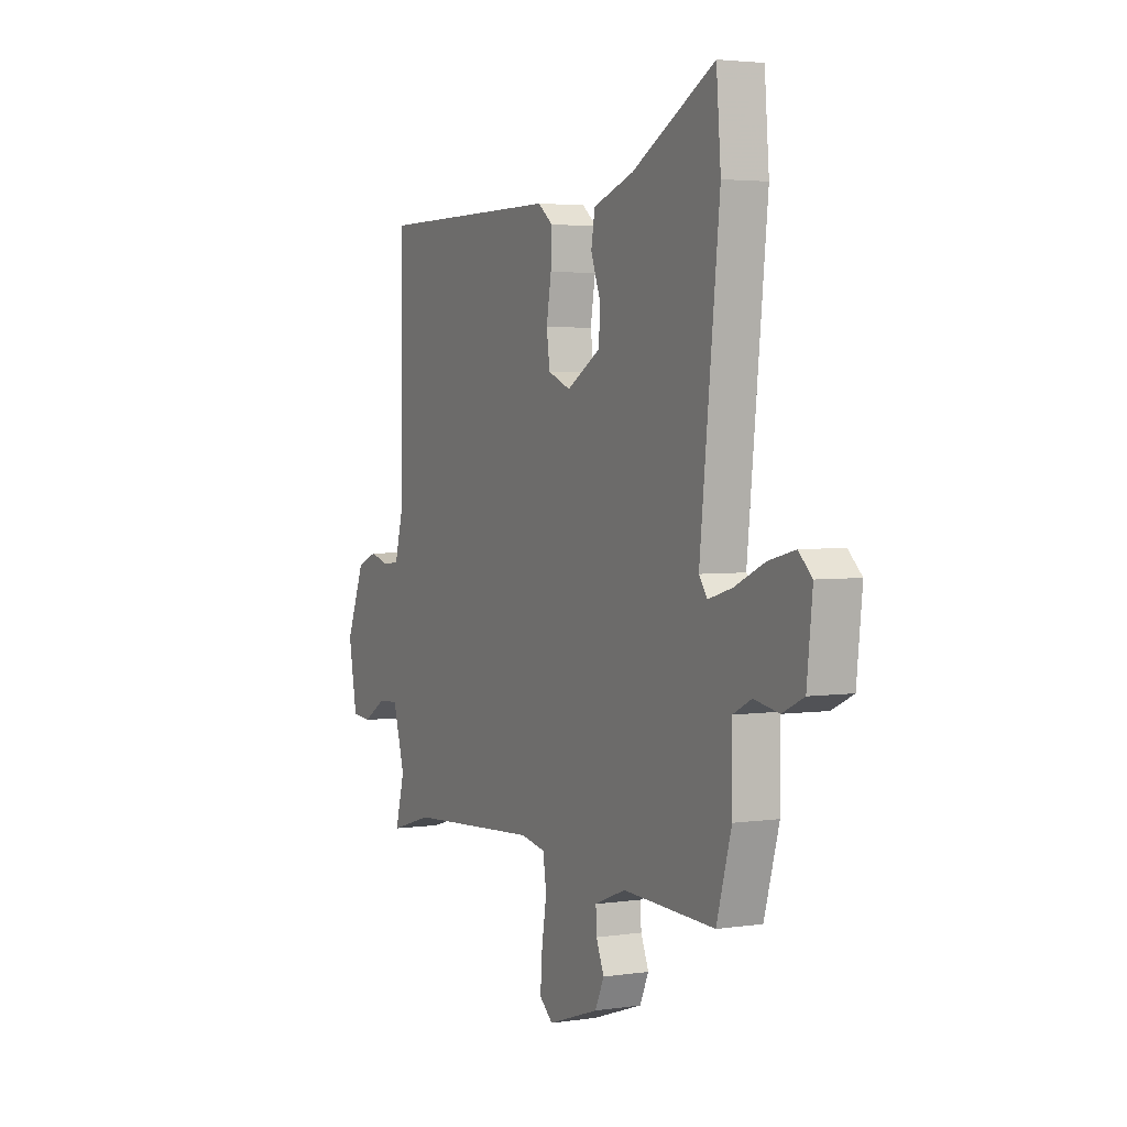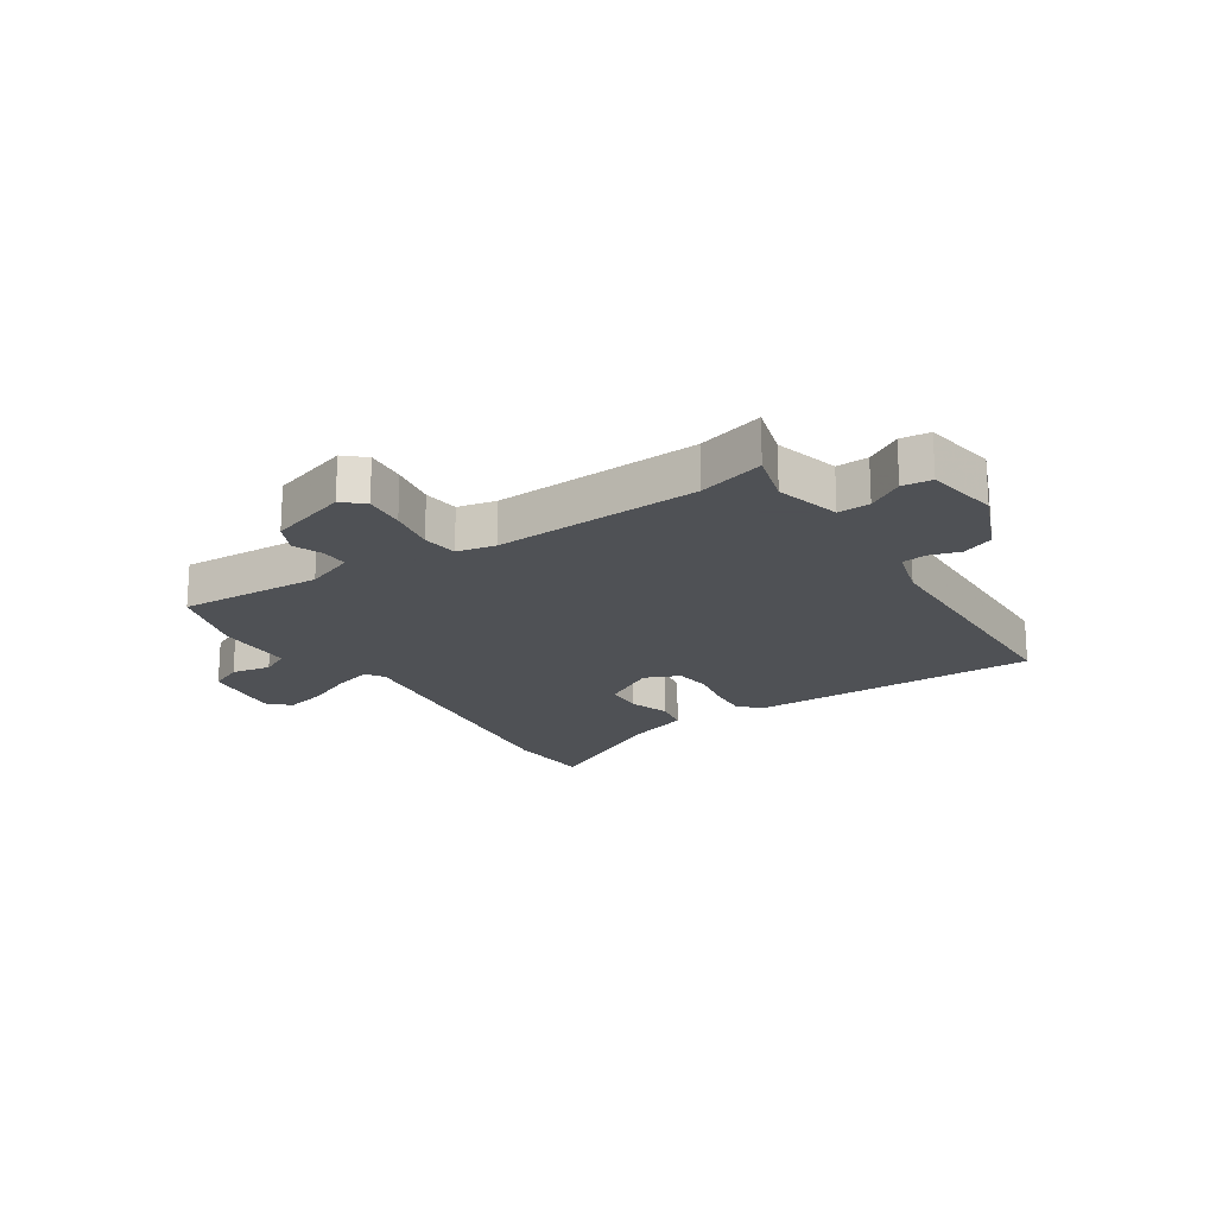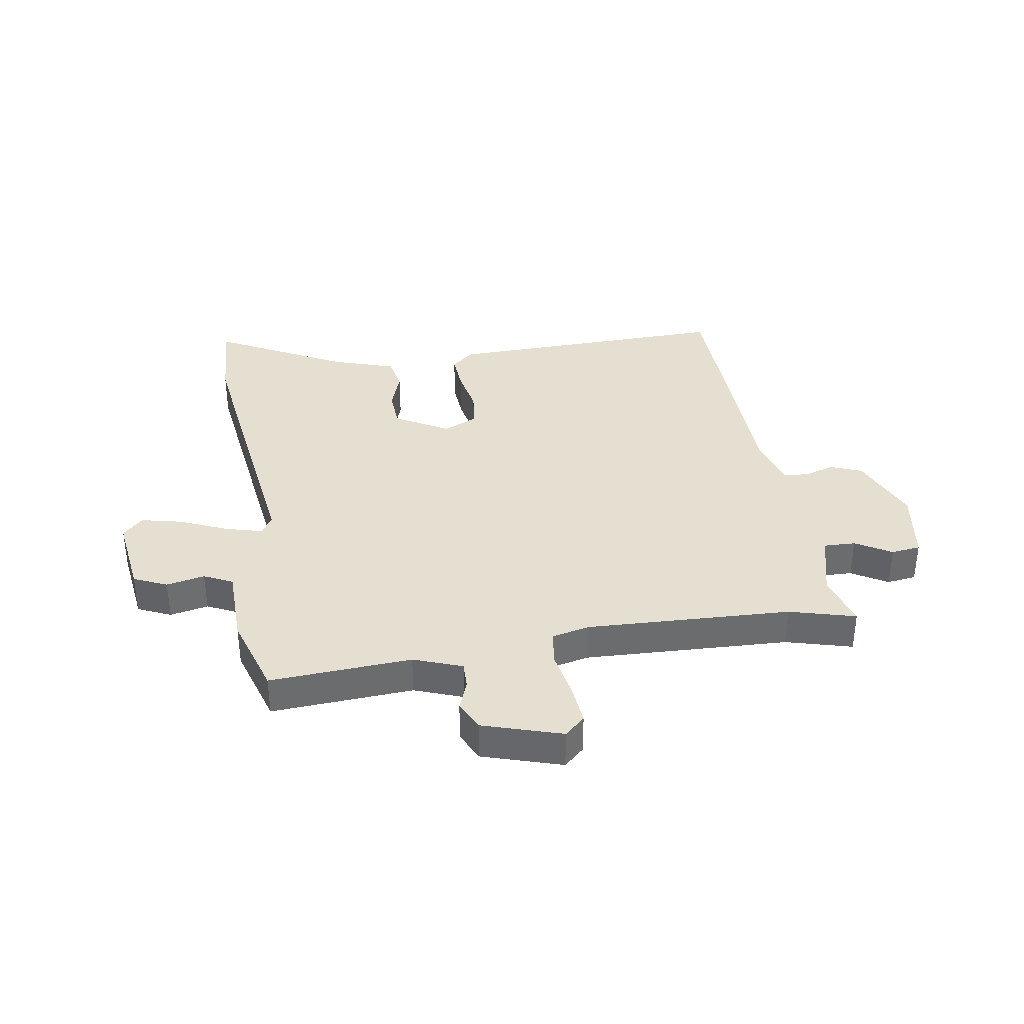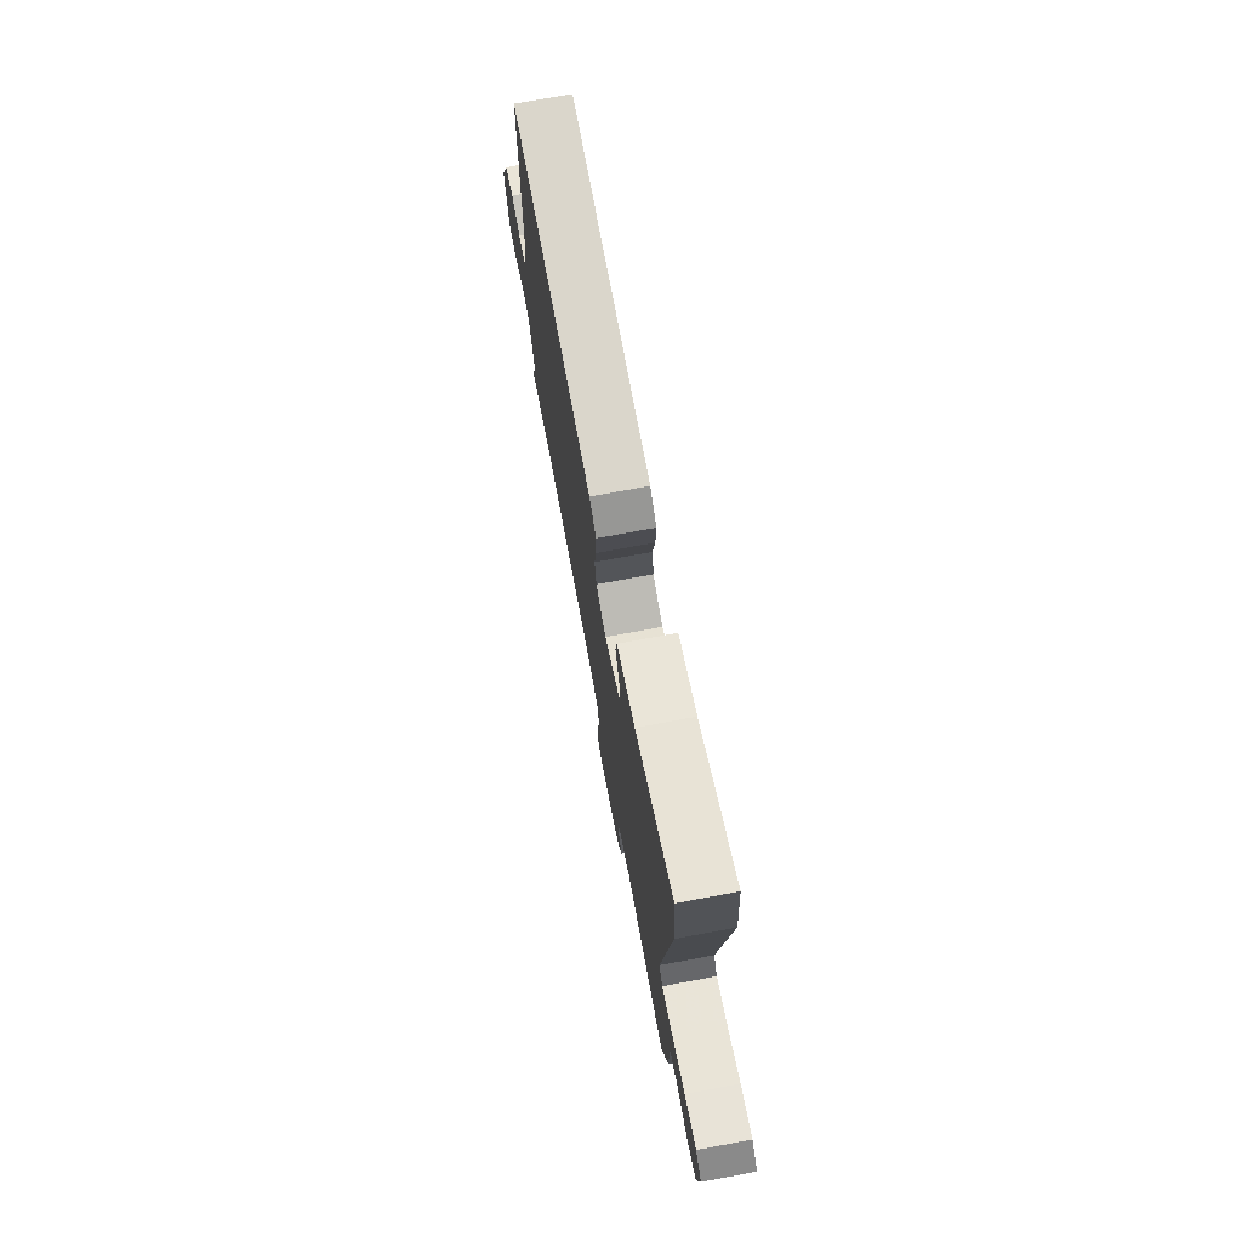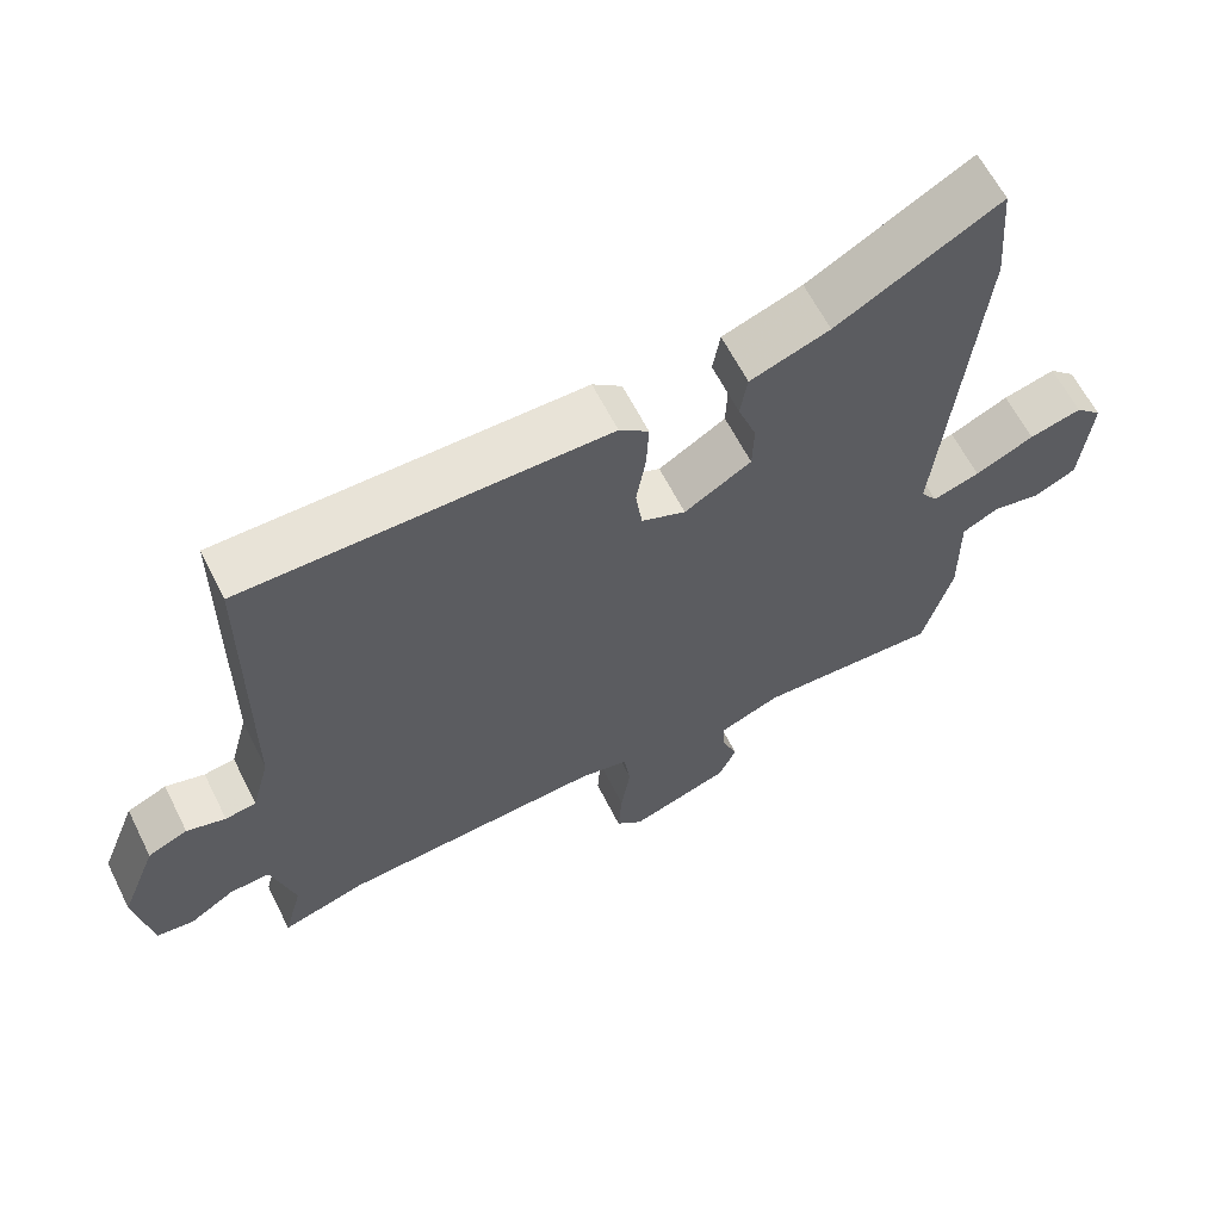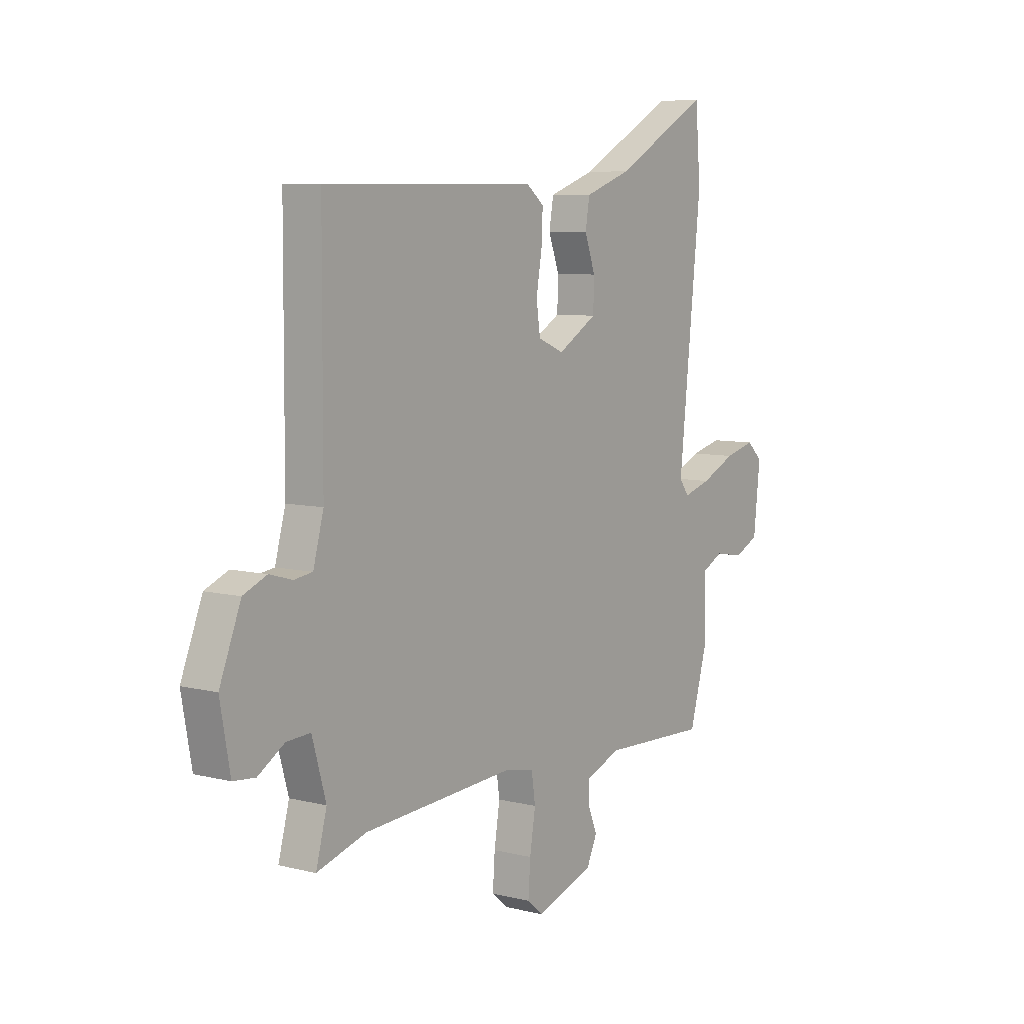
<metadata>
{"format":"obj","ext":"obj","renderer":"f3d","projection":"perspective","resolution":1024,"background":"white","views":[{"elev":3.4,"azim":63.3,"up":"+Z"},{"elev":-19.5,"azim":-147.8,"up":"+Y"},{"elev":36.8,"azim":169.5,"up":"+Y"},{"elev":74.1,"azim":79.5,"up":"+Z"},{"elev":62.1,"azim":-26.6,"up":"+Z"},{"elev":7.5,"azim":-54.7,"up":"+Z"}]}
</metadata>
<code>
v -0.503 0.07 0.457
v -0.008 0.07 0.458
v 0.032 0.07 0.426
v 0.029 0.07 0.36
v 0.016 0.07 0.283
v 0.025 0.07 0.22
v 0.085 0.07 0.195
v 0.176 0.07 0.249
v 0.178 0.07 0.315
v 0.153 0.07 0.383
v 0.163 0.07 0.442
v 0.271 0.07 0.48
v 0.492 0.07 0.602
v 0.504 0.07 0.453
v 0.452 0.07 -0.042
v 0.474 0.07 -0.073
v 0.538 0.07 -0.054
v 0.618 0.07 -0.017
v 0.689 0.07 0.001
v 0.725 0.07 -0.033
v 0.71 0.07 -0.173
v 0.653 0.07 -0.2
v 0.586 0.07 -0.188
v 0.537 0.07 -0.213
v 0.538 0.07 -0.349
v 0.498 0.07 -0.49
v 0.251 0.07 -0.481
v 0.168 0.07 -0.514
v 0.17 0.07 -0.56
v 0.191 0.07 -0.611
v 0.167 0.07 -0.663
v 0.031 0.07 -0.709
v -0.005 0.07 -0.678
v 0 0.07 -0.607
v 0.013 0.07 -0.526
v 0.004 0.07 -0.465
v -0.062 0.07 -0.452
v -0.416 0.07 -0.475
v -0.53 0.07 -0.509
v -0.505 0.07 -0.416
v -0.537 0.07 -0.305
v -0.592 0.07 -0.308
v -0.653 0.07 -0.346
v -0.704 0.07 -0.341
v -0.727 0.07 -0.215
v -0.678 0.07 -0.092
v -0.624 0.07 -0.069
v -0.571 0.07 -0.084
v -0.529 0.07 -0.078
v -0.505 0.07 0.01
v -0.503 0 0.457
v -0.008 0 0.458
v 0.032 0 0.426
v 0.029 0 0.36
v 0.016 0 0.283
v 0.025 0 0.22
v 0.085 0 0.195
v 0.176 0 0.249
v 0.178 0 0.315
v 0.153 0 0.383
v 0.163 0 0.442
v 0.271 0 0.48
v 0.492 0 0.602
v 0.504 0 0.453
v 0.452 0 -0.042
v 0.474 0 -0.073
v 0.538 0 -0.054
v 0.618 0 -0.017
v 0.689 0 0.001
v 0.725 0 -0.033
v 0.71 0 -0.173
v 0.653 0 -0.2
v 0.586 0 -0.188
v 0.537 0 -0.213
v 0.538 0 -0.349
v 0.498 0 -0.49
v 0.251 0 -0.481
v 0.168 0 -0.514
v 0.17 0 -0.56
v 0.191 0 -0.611
v 0.167 0 -0.663
v 0.031 0 -0.709
v -0.005 0 -0.678
v 0 0 -0.607
v 0.013 0 -0.526
v 0.004 0 -0.465
v -0.062 0 -0.452
v -0.416 0 -0.475
v -0.53 0 -0.509
v -0.505 0 -0.416
v -0.537 0 -0.305
v -0.592 0 -0.308
v -0.653 0 -0.346
v -0.704 0 -0.341
v -0.727 0 -0.215
v -0.678 0 -0.092
v -0.624 0 -0.069
v -0.571 0 -0.084
v -0.529 0 -0.078
v -0.505 0 0.01
f 45 46 47 48
f 45 48 49
f 42 43 44 45
f 41 42 45 49
f 40 41 49 50
f 38 39 40
f 37 38 40 50
f 32 33 34 35
f 30 31 32 35
f 29 30 35 36
f 28 29 36
f 27 28 36
f 24 25 26 27
f 24 27 36 37
f 20 21 22 23
f 17 18 19 20
f 16 17 20 23
f 12 13 14 15
f 10 11 12 15
f 9 10 15
f 8 9 15 16
f 7 8 16
f 6 7 16 23
f 2 3 4 5
f 50 1 2 5
f 50 5 6
f 24 37 50
f 6 23 24 50
f 98 97 96 95
f 99 98 95
f 95 94 93 92
f 99 95 92 91
f 100 99 91 90
f 90 89 88
f 100 90 88 87
f 85 84 83 82
f 85 82 81 80
f 86 85 80 79
f 86 79 78
f 86 78 77
f 77 76 75 74
f 87 86 77 74
f 73 72 71 70
f 70 69 68 67
f 73 70 67 66
f 65 64 63 62
f 65 62 61 60
f 65 60 59
f 66 65 59 58
f 66 58 57
f 73 66 57 56
f 55 54 53 52
f 55 52 51 100
f 56 55 100
f 100 87 74
f 100 74 73 56
f 1 51 52 2
f 2 52 53 3
f 3 53 54 4
f 4 54 55 5
f 5 55 56 6
f 6 56 57 7
f 7 57 58 8
f 8 58 59 9
f 9 59 60 10
f 10 60 61 11
f 11 61 62 12
f 12 62 63 13
f 13 63 64 14
f 14 64 65 15
f 15 65 66 16
f 16 66 67 17
f 17 67 68 18
f 18 68 69 19
f 19 69 70 20
f 20 70 71 21
f 21 71 72 22
f 22 72 73 23
f 23 73 74 24
f 24 74 75 25
f 25 75 76 26
f 26 76 77 27
f 27 77 78 28
f 28 78 79 29
f 29 79 80 30
f 30 80 81 31
f 31 81 82 32
f 32 82 83 33
f 33 83 84 34
f 34 84 85 35
f 35 85 86 36
f 36 86 87 37
f 37 87 88 38
f 38 88 89 39
f 39 89 90 40
f 40 90 91 41
f 41 91 92 42
f 42 92 93 43
f 43 93 94 44
f 44 94 95 45
f 45 95 96 46
f 46 96 97 47
f 47 97 98 48
f 48 98 99 49
f 49 99 100 50
f 50 100 51 1

</code>
